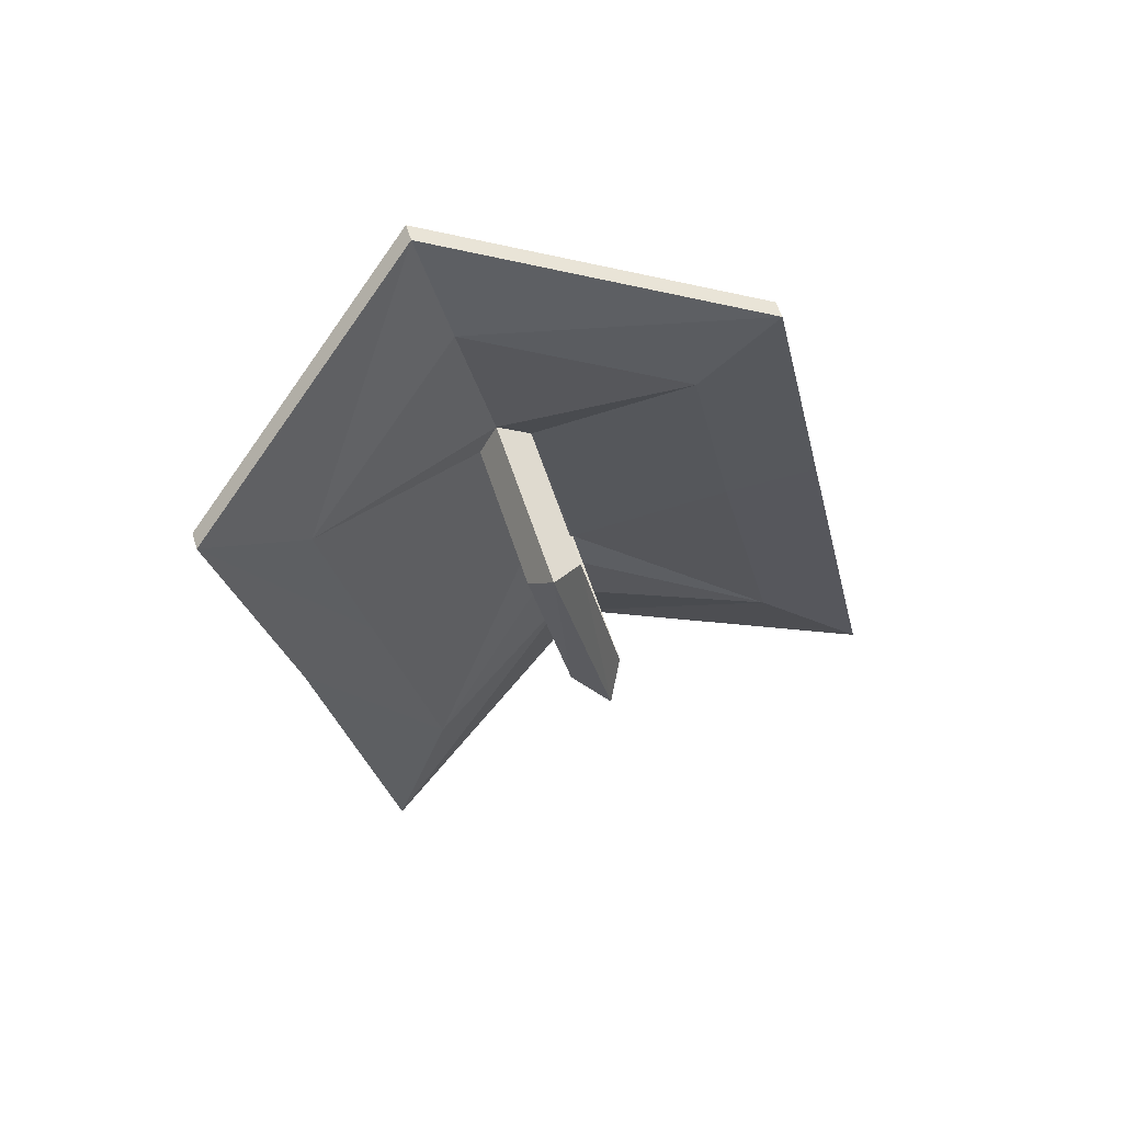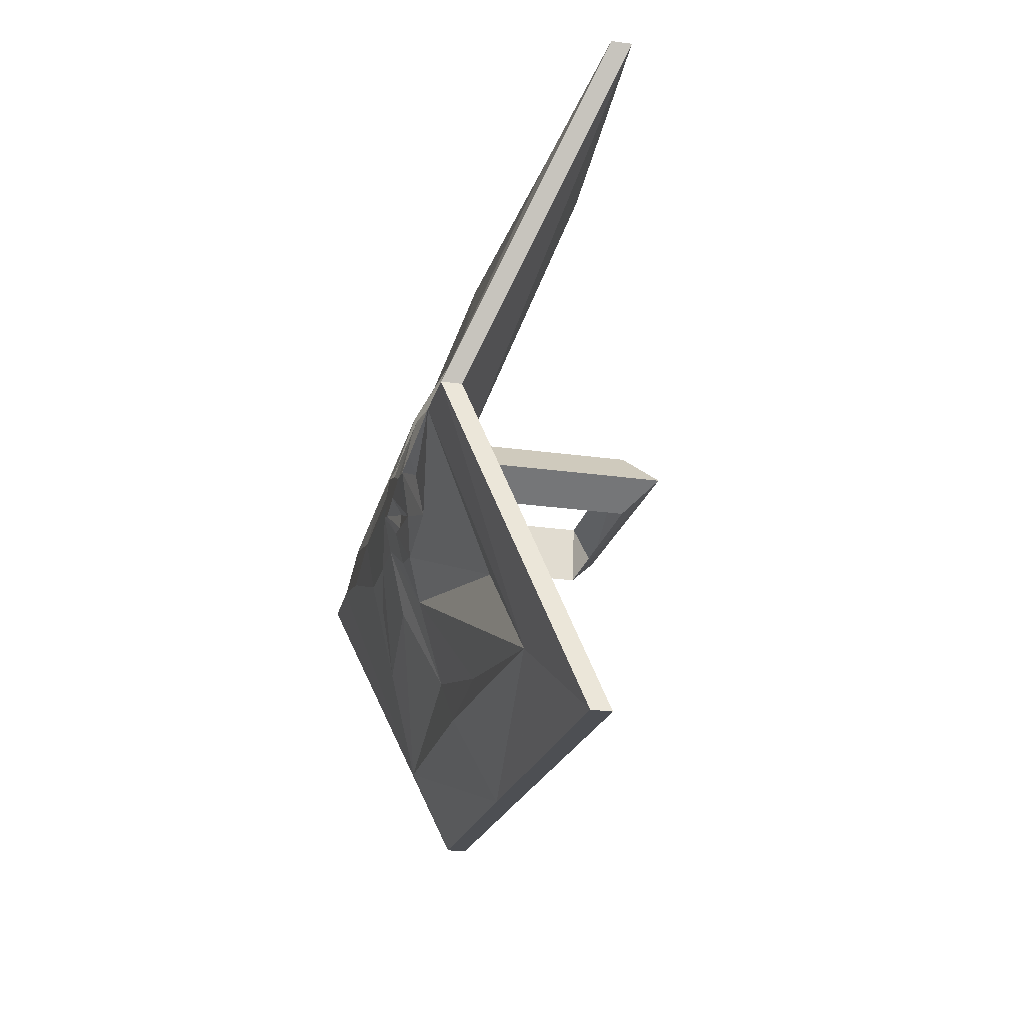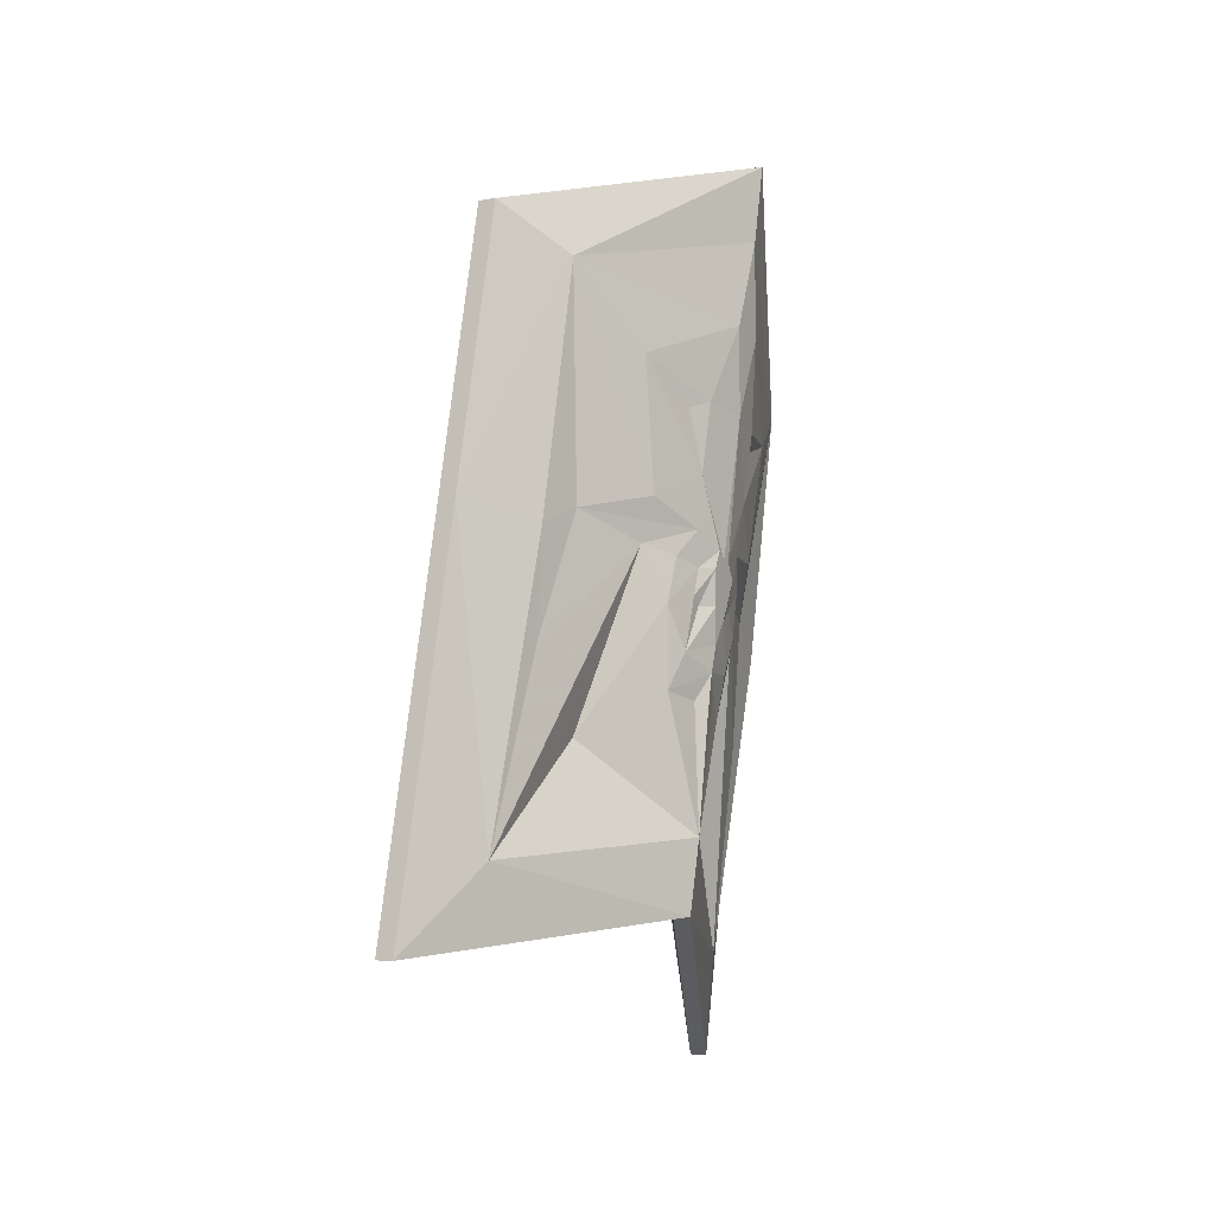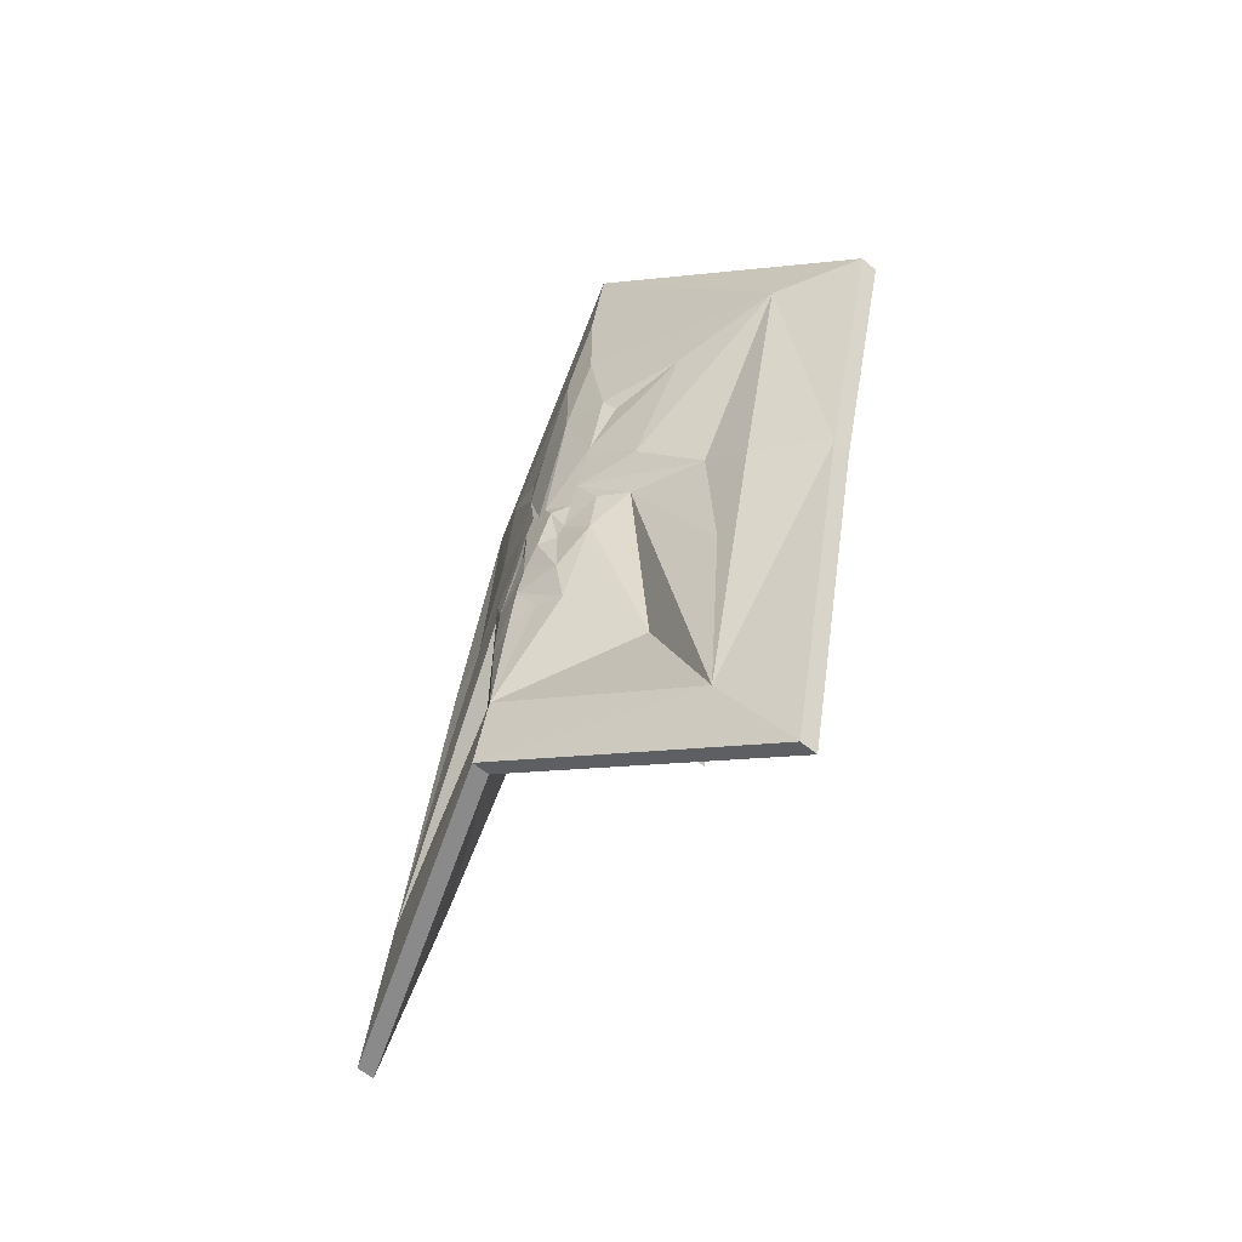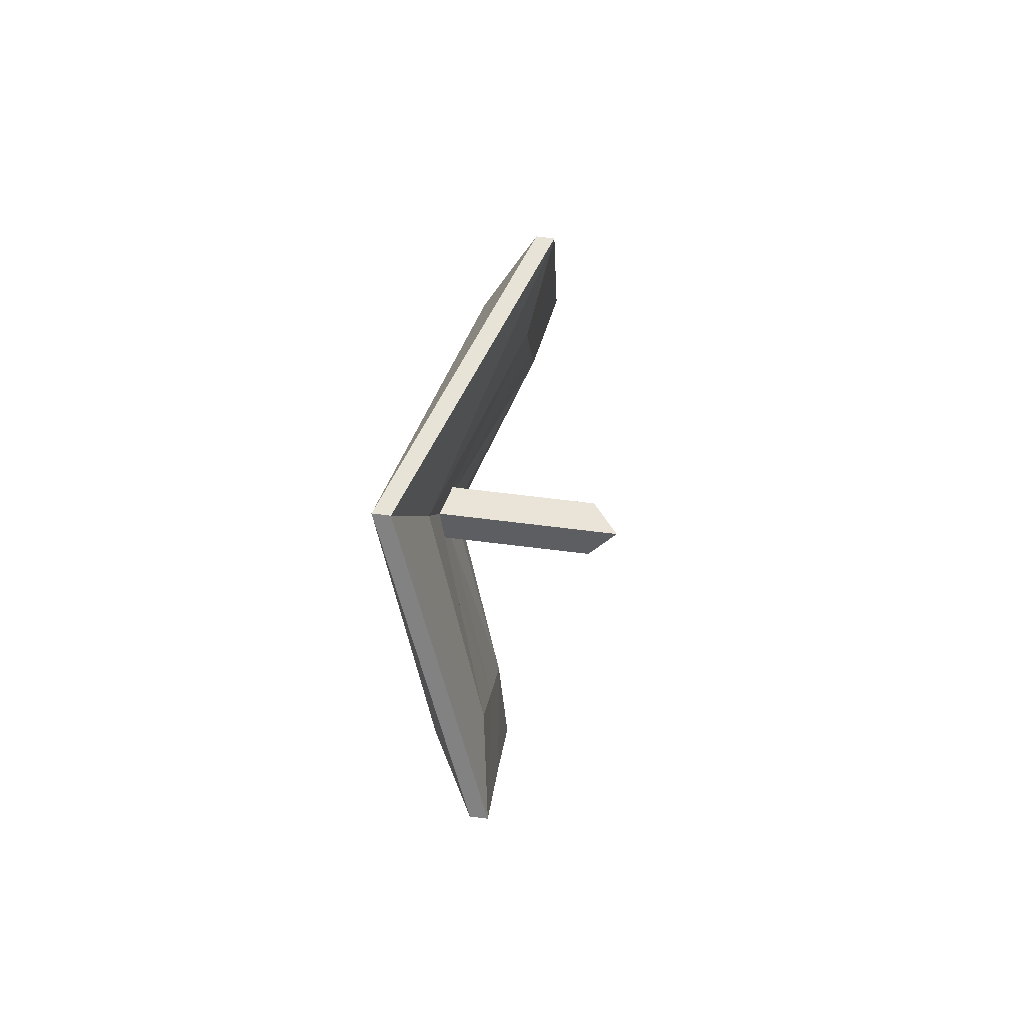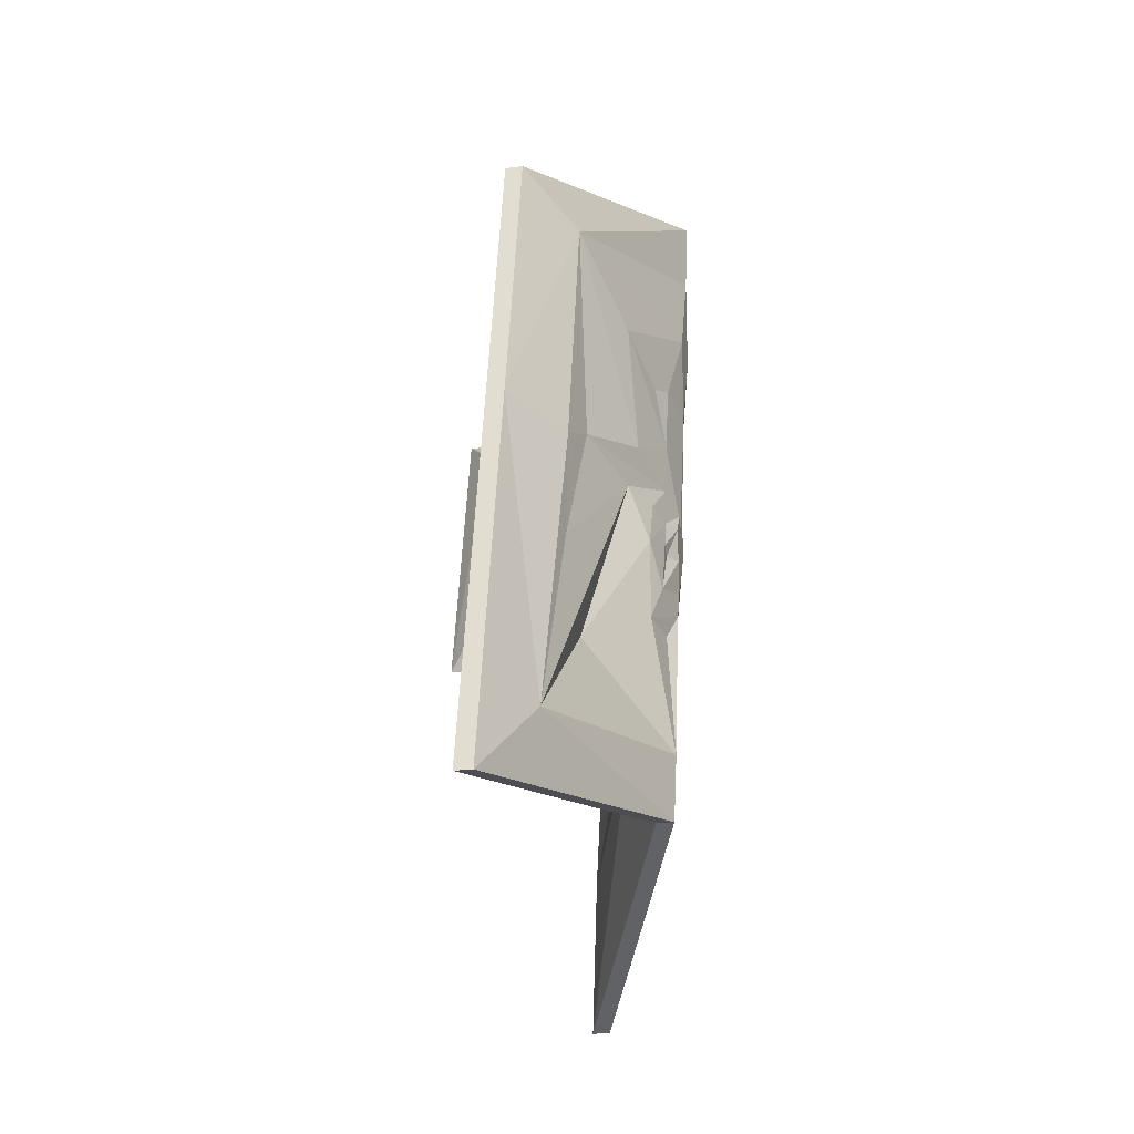
<metadata>
{"format":"obj","ext":"obj","renderer":"f3d","projection":"perspective","resolution":1024,"background":"white","views":[{"elev":58.6,"azim":-107.7,"up":"+Z"},{"elev":-30.3,"azim":169.1,"up":"+Y"},{"elev":-5.1,"azim":29.3,"up":"+Z"},{"elev":-59.5,"azim":139.4,"up":"+Z"},{"elev":78.3,"azim":-173.3,"up":"+Z"},{"elev":-21.5,"azim":12.5,"up":"+Z"}]}
</metadata>
<code>
v 0.3594 -0.8672 -0.2422
v 0.375 -0.8672 -0.2422
v 0.2734 -1.133 -0.2656
v 0.2578 -1.133 -0.2656
v 0.2734 -1.031 -0.1719
v 0.3359 -0.8516 -0.1562
v 0.2578 -0.6406 -0.375
v 0.2734 -0.6406 -0.375
v 0.3047 -0.6875 -0.2812
v 0.375 -0.8516 -0.1797
v 0.3047 -1.055 -0.1953
v 0.2734 -1.055 0.07812
v 0.2578 -1.055 0.07812
v 0.2734 -0.9766 0.05469
v 0.3359 -0.8516 -0.05469
v 0.3359 -0.8359 -0.08594
v 0.2734 -0.6953 -0.25
v 0.2578 -0.5703 -0.03906
v 0.2734 -0.5703 -0.03906
v 0.3125 -0.625 -0.02344
v 0.3125 -0.6641 -0.1094
v 0.3438 -0.7266 0.01562
v 0.3125 -0.7422 -0.1484
v 0.3594 -0.7891 -0.08594
v 0.3672 -0.8125 -0.07812
v 0.375 -0.8359 -0.08594
v 0.3672 -0.8438 -0.07031
v 0.3594 -0.875 -0.0625
v 0.3125 -0.9453 -0.1016
v 0.3438 -0.8906 0.05469
v 0.3125 -1 -0.03125
v 0.3125 -0.9922 0.0625
v 0.3125 -0.9453 0.2812
v 0.2734 -1 0.3203
v 0.2578 -1 0.3203
v 0.2734 -0.9375 0.2344
v 0.3359 -0.8125 0.1328
v 0.3359 -0.8047 -0.0625
v 0.1953 -0.8047 -0.0625
v 0.1953 -0.8516 -0.05469
v 0.1719 -0.8359 -0.08594
v 0.2734 -0.6406 -0.01562
v 0.2578 -0.5078 0.2109
v 0.2734 -0.5078 0.2109
v 0.3125 -0.5781 0.2031
v 0.3203 -0.6641 0.007812
v 0.3672 -0.7656 0.05469
v 0.3594 -0.75 0.02344
v 0.3594 -0.7578 -0.01562
v 0.3672 -0.7891 -0.04688
v 0.375 -0.8281 -0.04688
v 0.3672 -0.8594 -0.03125
v 0.3594 -0.875 0.007812
v 0.3594 -0.8594 0.04688
v 0.3672 -0.8359 0.07031
v 0.3203 -0.9531 0.07812
v 0.3516 -0.8828 0.09375
v 0.3438 -0.8828 0.2109
v 0.375 -0.7734 0.25
v 0.375 -0.7422 0.3281
v 0.375 -0.7266 0.3984
v 0.3594 -0.7266 0.3984
v 0.3359 -0.75 0.2969
v 0.3359 -0.7812 0.1562
v 0.1719 -0.7812 0.1562
v 0.1953 -0.8125 0.1328
v 0.3359 -0.7656 0.125
v 0.2734 -0.6016 0.1562
v 0.375 -0.7422 0.2422
v 0.3438 -0.6641 0.1641
v 0.3516 -0.7109 0.05469
v 0.3672 -0.75 0.1016
v 0.375 -0.7969 0.04688
v 0.3672 -0.7734 0.03125
v 0.3672 -0.7812 0.007812
v 0.3672 -0.7891 0
v 0.375 -0.8047 0
v 0.375 -0.8203 -0.02344
v 0.375 -0.8203 0.007812
v 0.3672 -0.8359 0.007812
v 0.3672 -0.8438 0.01562
v 0.3672 -0.8359 0.03906
v 0.375 -0.8125 0.05469
v 0.3672 -0.8281 0.1172
v 0.1953 -0.7656 0.125
v 0.3594 -0.8359 0.1719
v 0.3672 -0.8125 0.1797
v 0.375 -0.7734 0.1719
v 0.3672 -0.7344 0.1641
v 0.3594 -0.7266 0.1484
v 0.375 -0.8203 0.03906
v 0.375 -0.8047 0.03906
v 0.375 -0.8047 0.04688
v 0.375 -0.7891 0.03125
f 1 2 3
f 1 3 4
f 1 7 2
f 2 7 8
f 3 12 4
f 4 12 13
f 5 14 15
f 5 15 16
f 5 16 6
f 6 16 17
f 7 18 8
f 8 18 19
f 9 20 21
f 9 23 10
f 10 23 24
f 10 24 25
f 10 25 26
f 10 26 27
f 10 27 28
f 10 28 29
f 10 29 11
f 11 31 32
f 12 34 13
f 13 34 35
f 14 36 37
f 14 37 15
f 15 37 38
f 16 38 17
f 17 38 42
f 18 43 19
f 19 43 44
f 20 45 46
f 20 46 21
f 23 49 24
f 24 49 50
f 28 52 53
f 28 53 29
f 31 56 32
f 32 56 33
f 33 58 59
f 33 59 60
f 34 61 35
f 35 61 62
f 36 63 64
f 36 64 37
f 37 67 38
f 38 67 42
f 42 67 68
f 43 62 44
f 44 62 61
f 45 60 69
f 45 69 70
f 63 68 64
f 64 68 67
f 58 84 86
f 58 86 87
f 58 87 59
f 59 88 60
f 60 88 69
f 69 89 70
f 70 89 90
f 70 90 72
f 83 91 92
f 80 91 81
f 75 94 76
f 94 73 92
f 1 4 5
f 1 5 6
f 1 6 7
f 2 8 9
f 2 9 10
f 2 10 11
f 2 11 3
f 3 11 12
f 4 13 14
f 4 14 5
f 6 17 7
f 7 17 18
f 8 19 9
f 9 19 20
f 11 32 12
f 12 32 33
f 12 33 34
f 13 35 36
f 13 36 14
f 15 38 39
f 15 39 40
f 15 40 16
f 16 40 41
f 16 41 38
f 17 42 18
f 18 42 43
f 19 44 45
f 19 45 20
f 33 60 61
f 33 61 34
f 35 62 63
f 35 63 36
f 37 64 65
f 37 65 66
f 37 66 67
f 42 68 43
f 43 68 62
f 44 61 45
f 45 61 60
f 68 63 62
f 64 67 85
f 64 85 65
f 65 85 39
f 65 39 41
f 65 41 66
f 65 66 85
f 39 40 41
f 41 40 66
f 38 41 39
f 67 66 85
f 9 21 22
f 9 22 23
f 11 29 30
f 11 30 31
f 21 46 22
f 22 48 49
f 22 49 23
f 29 53 30
f 30 53 54
f 30 56 31
f 33 56 57
f 33 57 58
f 45 70 71
f 45 71 46
f 47 71 72
f 47 72 73
f 55 83 84
f 55 84 57
f 84 58 57
f 70 72 71
f 81 91 82
f 74 94 75
f 22 46 47
f 22 47 48
f 30 54 55
f 30 55 56
f 46 71 47
f 47 73 74
f 55 82 83
f 55 57 56
f 82 91 83
f 73 94 74
f 24 50 51
f 24 51 25
f 25 51 26
f 26 51 27
f 27 51 28
f 28 51 52
f 47 74 48
f 48 74 75
f 48 75 49
f 49 75 76
f 49 76 50
f 50 76 77
f 50 77 78
f 50 78 51
f 51 78 52
f 52 78 79
f 52 79 80
f 52 80 81
f 52 81 53
f 53 81 82
f 53 82 54
f 54 82 55
f 59 87 88
f 69 88 89
f 83 92 93
f 79 78 92
f 79 92 91
f 79 91 80
f 76 94 77
f 77 94 92
f 77 92 78
f 93 92 73
f 83 93 84
f 84 93 88
f 84 88 87
f 84 87 86
f 93 73 88
f 88 73 72
f 88 72 89
f 89 72 90

</code>
